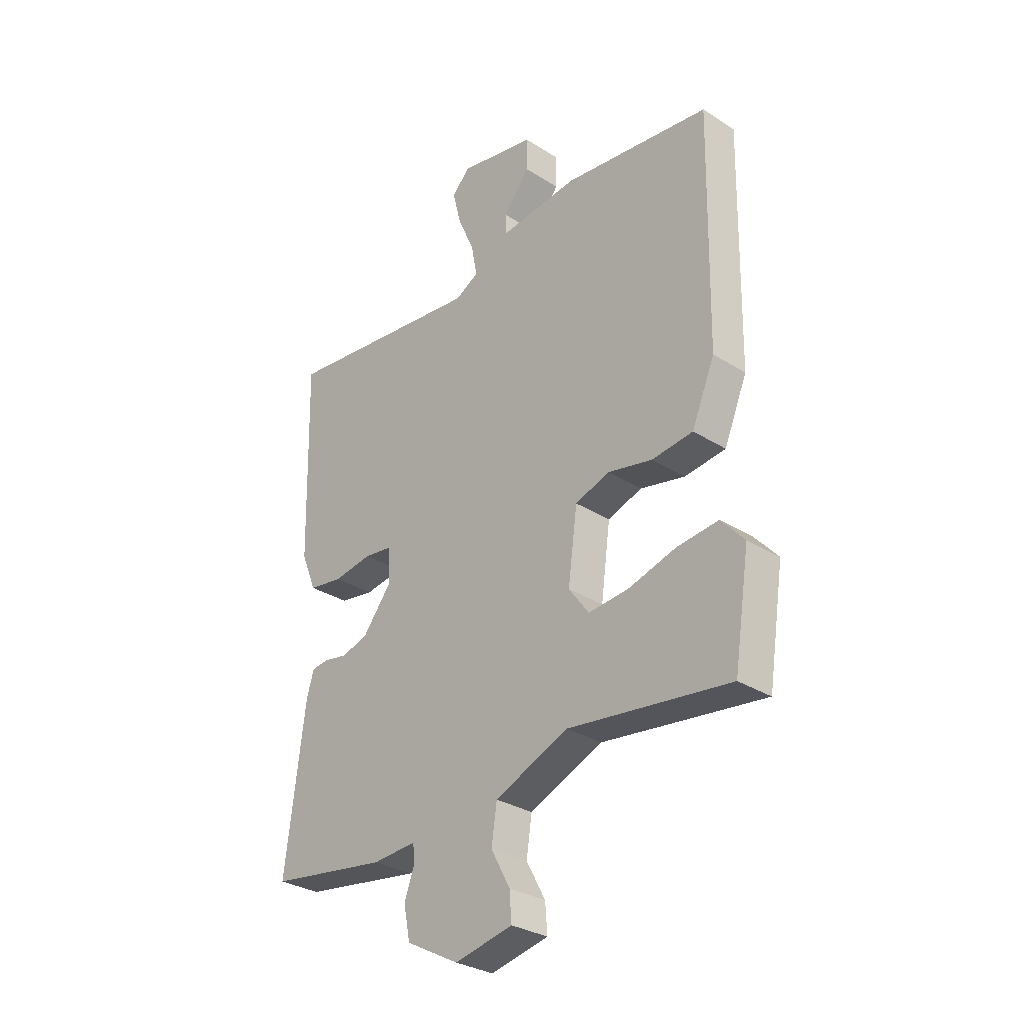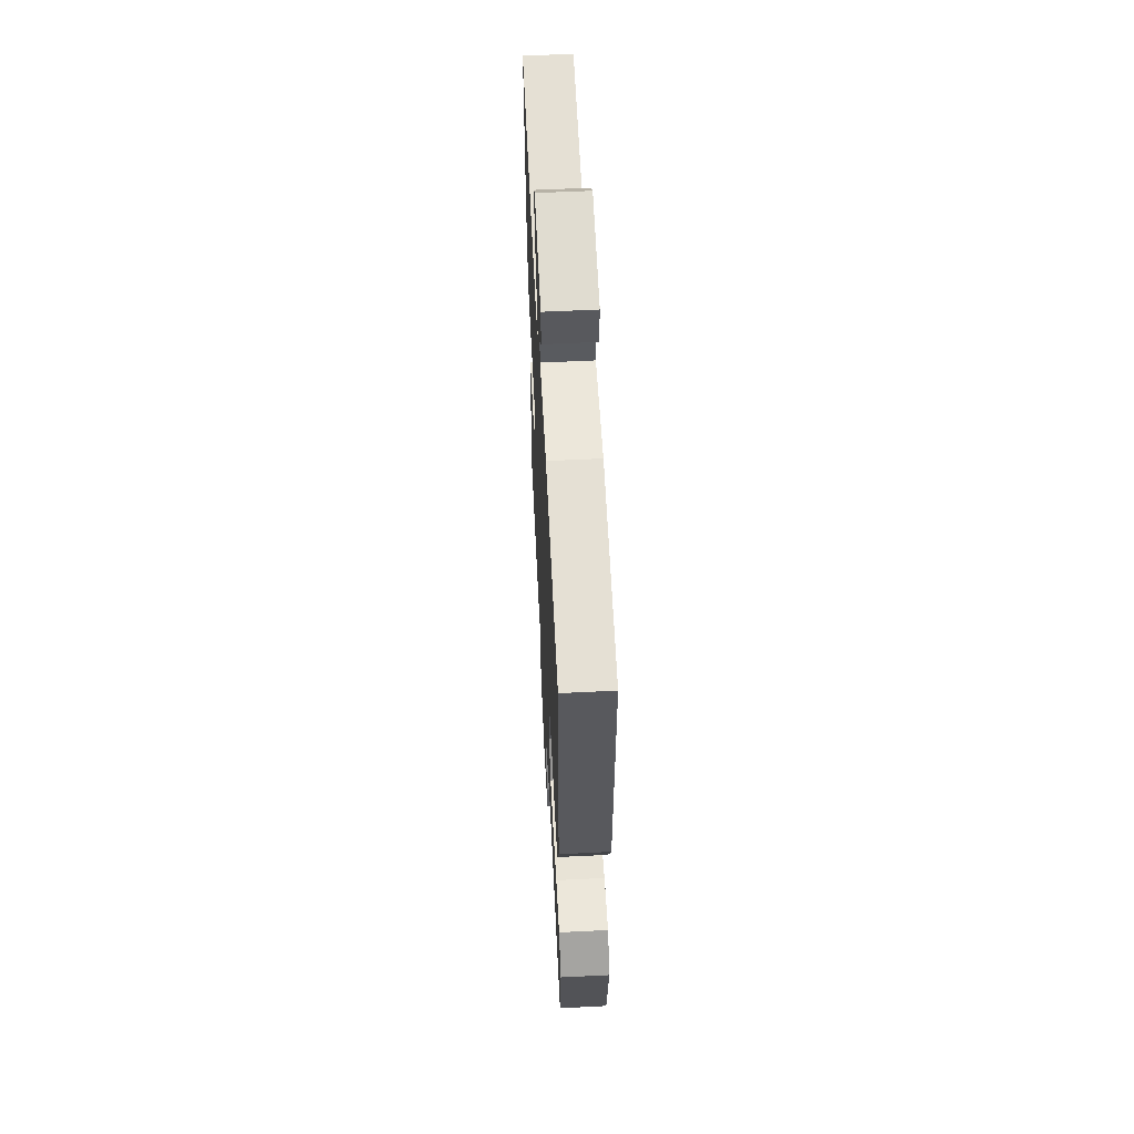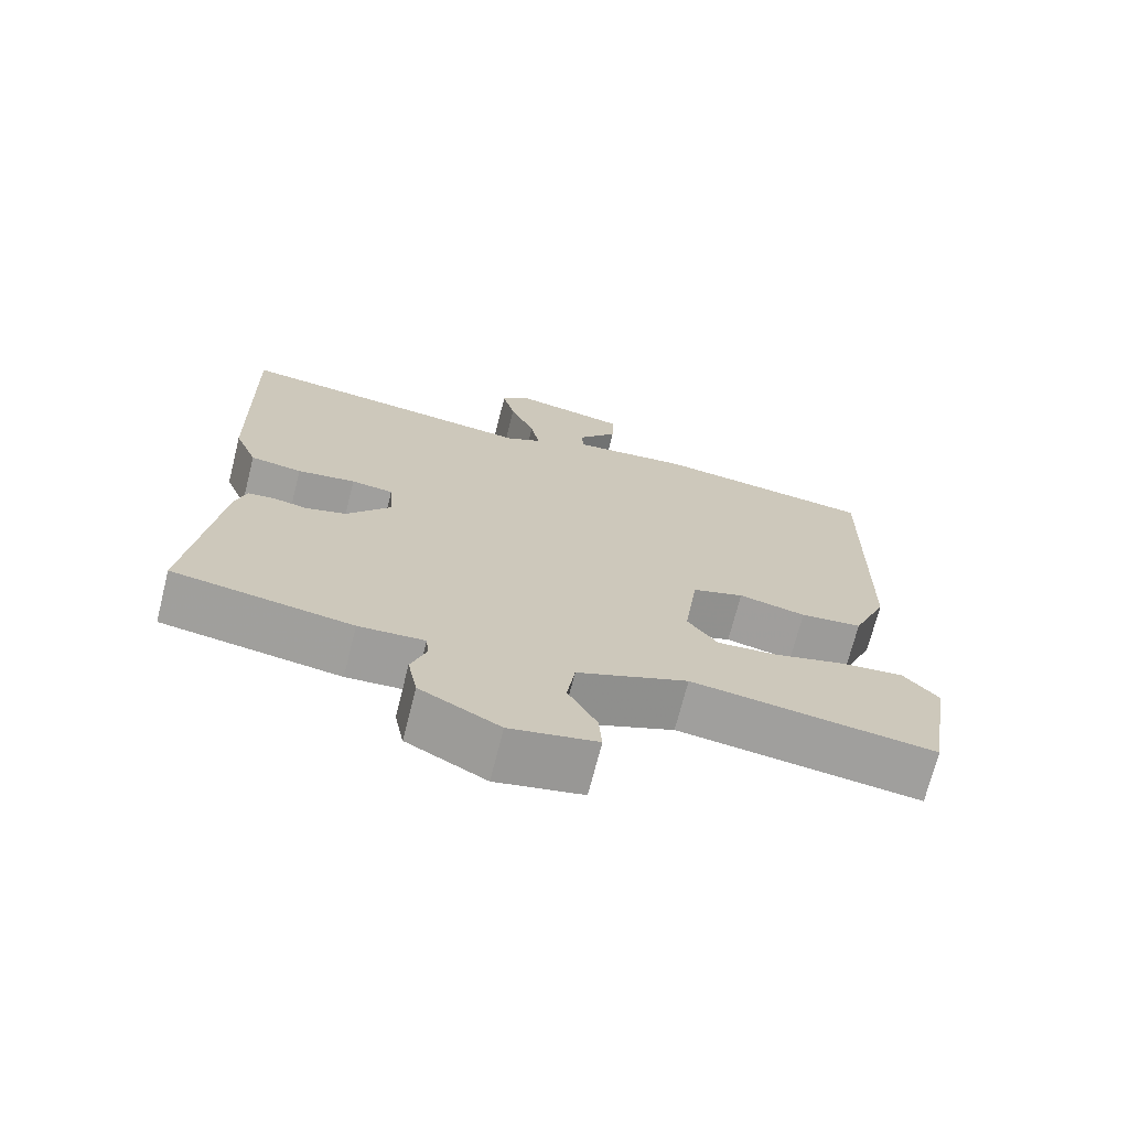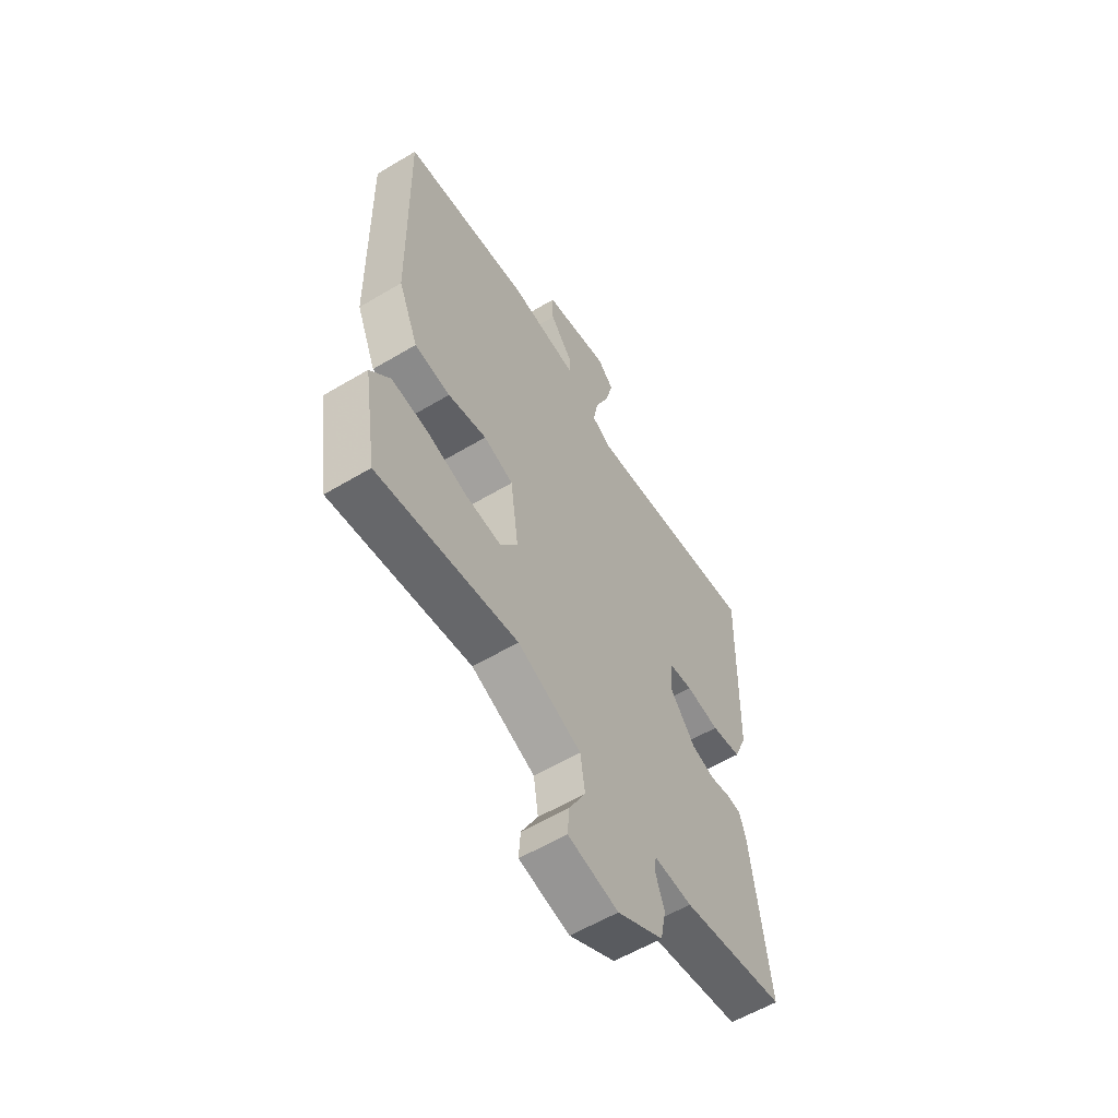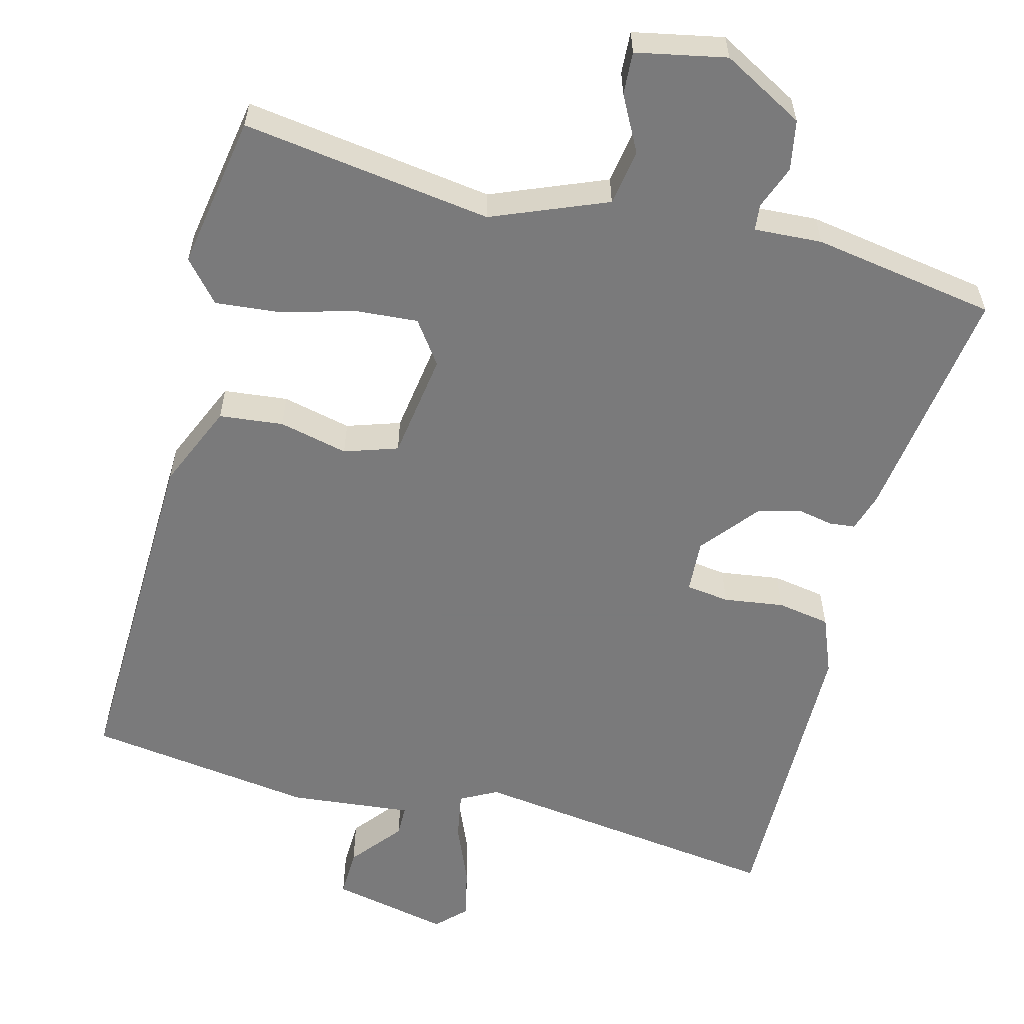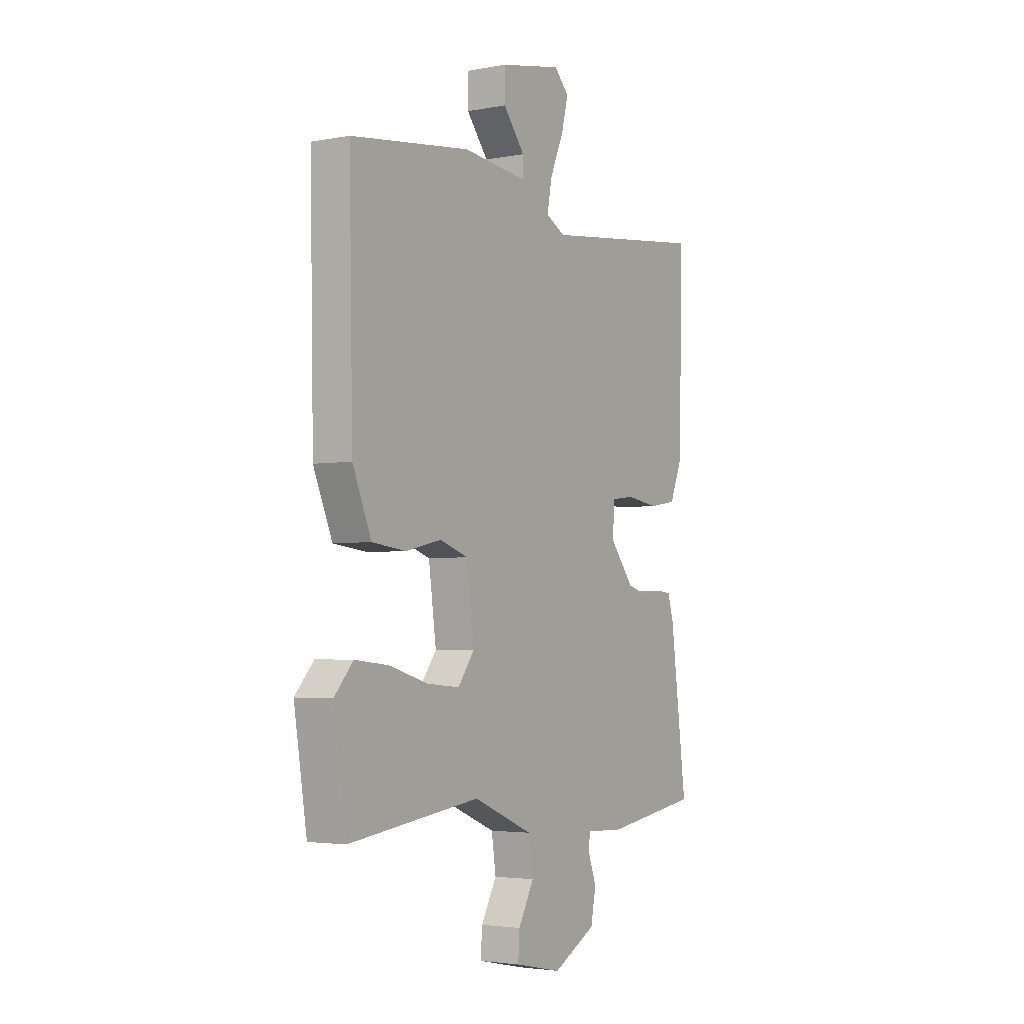
<metadata>
{"format":"obj","ext":"obj","renderer":"f3d","projection":"perspective","resolution":1024,"background":"white","views":[{"elev":-30.7,"azim":47.5,"up":"+Z"},{"elev":58.5,"azim":87.1,"up":"+Z"},{"elev":-71.0,"azim":-14.2,"up":"+Z"},{"elev":-58.3,"azim":121.7,"up":"+Z"},{"elev":-58.1,"azim":164.8,"up":"+Y"},{"elev":-3.3,"azim":122.5,"up":"+Z"}]}
</metadata>
<code>
v 0.5 0.07 0.5
v 0.491 0.07 0.036
v 0.444 0.07 -0.076
v 0.36 0.07 -0.086
v 0.269 0.07 -0.066
v 0.199 0.07 -0.09
v 0.18 0.07 -0.231
v 0.221 0.07 -0.287
v 0.303 0.07 -0.28
v 0.4 0.07 -0.252
v 0.485 0.07 -0.243
v 0.532 0.07 -0.296
v 0.5 0.07 -0.5
v 0.171 0.07 -0.457
v 0.021 0.07 -0.52
v 0.01 0.07 -0.594
v 0.049 0.07 -0.666
v 0.053 0.07 -0.722
v -0.065 0.07 -0.747
v -0.173 0.07 -0.689
v -0.186 0.07 -0.623
v -0.165 0.07 -0.565
v -0.169 0.07 -0.531
v -0.258 0.07 -0.537
v -0.5 0.07 -0.5
v -0.46 0.07 -0.185
v -0.445 0.07 -0.134
v -0.411 0.07 -0.13
v -0.363 0.07 -0.139
v -0.308 0.07 -0.123
v -0.248 0.07 -0.047
v -0.253 0.07 0.023
v -0.31 0.07 0.03
v -0.389 0.07 0.018
v -0.459 0.07 0.029
v -0.49 0.07 0.105
v -0.5 0.07 0.5
v -0.085 0.07 0.45
v -0.037 0.07 0.476
v -0.049 0.07 0.54
v -0.083 0.07 0.618
v -0.1 0.07 0.687
v -0.063 0.07 0.725
v 0.093 0.07 0.694
v 0.092 0.07 0.629
v 0.038 0.07 0.561
v 0.039 0.07 0.52
v 0.2 0.07 0.538
v 0.5 0 0.5
v 0.491 0 0.036
v 0.444 0 -0.076
v 0.36 0 -0.086
v 0.269 0 -0.066
v 0.199 0 -0.09
v 0.18 0 -0.231
v 0.221 0 -0.287
v 0.303 0 -0.28
v 0.4 0 -0.252
v 0.485 0 -0.243
v 0.532 0 -0.296
v 0.5 0 -0.5
v 0.171 0 -0.457
v 0.021 0 -0.52
v 0.01 0 -0.594
v 0.049 0 -0.666
v 0.053 0 -0.722
v -0.065 0 -0.747
v -0.173 0 -0.689
v -0.186 0 -0.623
v -0.165 0 -0.565
v -0.169 0 -0.531
v -0.258 0 -0.537
v -0.5 0 -0.5
v -0.46 0 -0.185
v -0.445 0 -0.134
v -0.411 0 -0.13
v -0.363 0 -0.139
v -0.308 0 -0.123
v -0.248 0 -0.047
v -0.253 0 0.023
v -0.31 0 0.03
v -0.389 0 0.018
v -0.459 0 0.029
v -0.49 0 0.105
v -0.5 0 0.5
v -0.085 0 0.45
v -0.037 0 0.476
v -0.049 0 0.54
v -0.083 0 0.618
v -0.1 0 0.687
v -0.063 0 0.725
v 0.093 0 0.694
v 0.092 0 0.629
v 0.038 0 0.561
v 0.039 0 0.52
v 0.2 0 0.538
f 3 4 5
f 2 3 5
f 1 2 5
f 48 1 5
f 47 48 5
f 44 45 46
f 43 44 46
f 42 43 46
f 41 42 46
f 40 41 46
f 39 40 46 47
f 36 37 38
f 35 36 38
f 34 35 38
f 33 34 38
f 32 33 38 39
f 47 5 6
f 39 47 6
f 32 39 6
f 31 32 6
f 27 28 29
f 26 27 29
f 25 26 29
f 24 25 29
f 23 24 29
f 23 29 30
f 20 21 22
f 19 20 22
f 18 19 22
f 17 18 22
f 16 17 22
f 15 16 22 23
f 23 30 31
f 15 23 31
f 14 15 31
f 12 13 14
f 11 12 14
f 10 11 14
f 9 10 14
f 31 6 7
f 31 7 8
f 14 31 8
f 8 9 14
f 53 52 51
f 53 51 50
f 53 50 49
f 53 49 96
f 53 96 95
f 94 93 92
f 94 92 91
f 94 91 90
f 94 90 89
f 94 89 88
f 95 94 88 87
f 86 85 84
f 86 84 83
f 86 83 82
f 86 82 81
f 87 86 81 80
f 54 53 95
f 54 95 87
f 54 87 80
f 54 80 79
f 77 76 75
f 77 75 74
f 77 74 73
f 77 73 72
f 77 72 71
f 78 77 71
f 70 69 68
f 70 68 67
f 70 67 66
f 70 66 65
f 70 65 64
f 71 70 64 63
f 79 78 71
f 79 71 63
f 79 63 62
f 62 61 60
f 62 60 59
f 62 59 58
f 62 58 57
f 55 54 79
f 56 55 79
f 56 79 62
f 62 57 56
f 1 49 50 2
f 2 50 51 3
f 3 51 52 4
f 4 52 53 5
f 5 53 54 6
f 6 54 55 7
f 7 55 56 8
f 8 56 57 9
f 9 57 58 10
f 10 58 59 11
f 11 59 60 12
f 12 60 61 13
f 13 61 62 14
f 14 62 63 15
f 15 63 64 16
f 16 64 65 17
f 17 65 66 18
f 18 66 67 19
f 19 67 68 20
f 20 68 69 21
f 21 69 70 22
f 22 70 71 23
f 23 71 72 24
f 24 72 73 25
f 25 73 74 26
f 26 74 75 27
f 27 75 76 28
f 28 76 77 29
f 29 77 78 30
f 30 78 79 31
f 31 79 80 32
f 32 80 81 33
f 33 81 82 34
f 34 82 83 35
f 35 83 84 36
f 36 84 85 37
f 37 85 86 38
f 38 86 87 39
f 39 87 88 40
f 40 88 89 41
f 41 89 90 42
f 42 90 91 43
f 43 91 92 44
f 44 92 93 45
f 45 93 94 46
f 46 94 95 47
f 47 95 96 48
f 48 96 49 1

</code>
